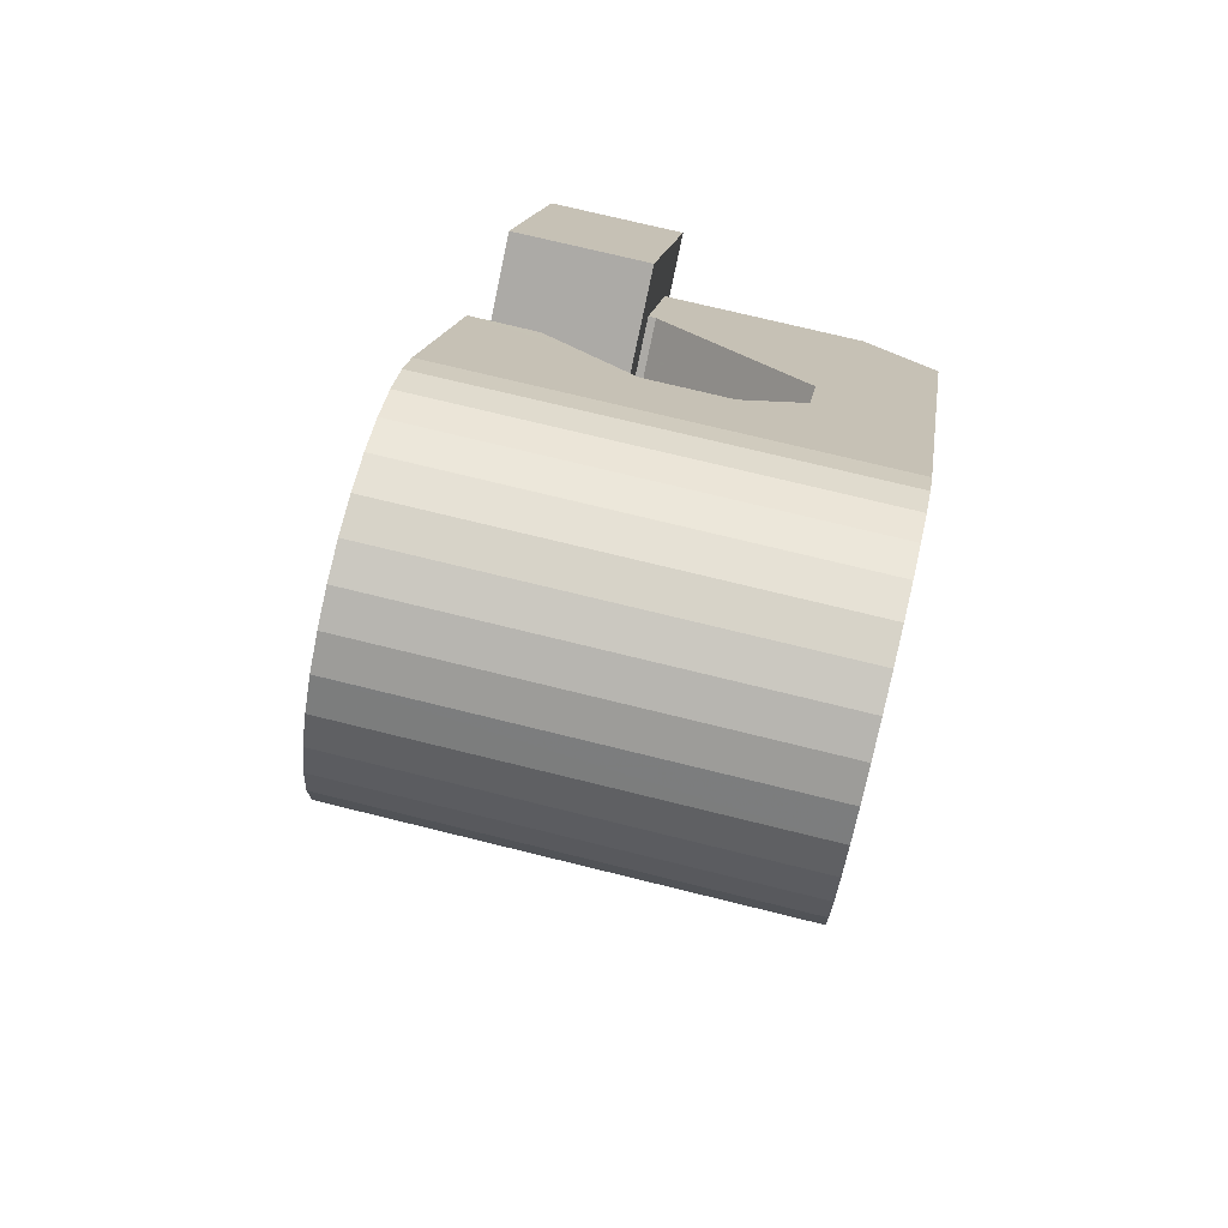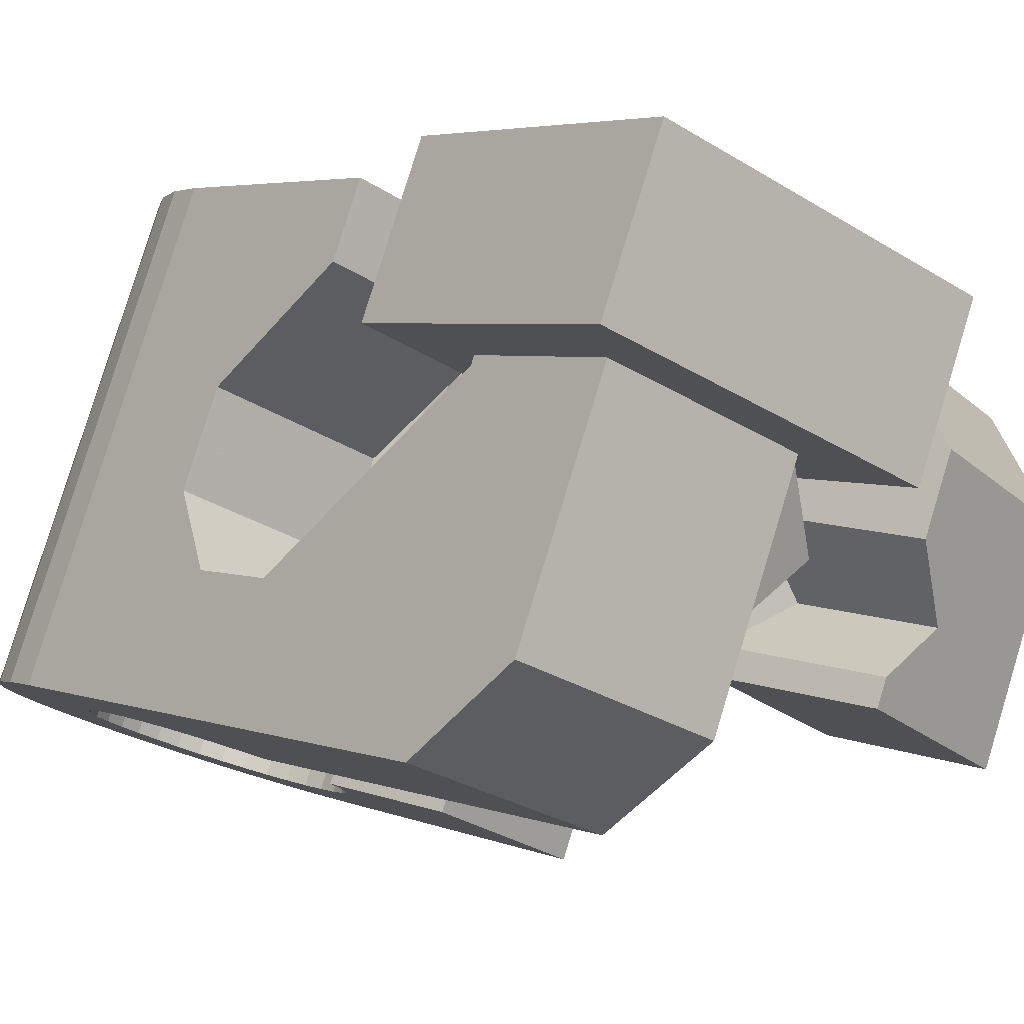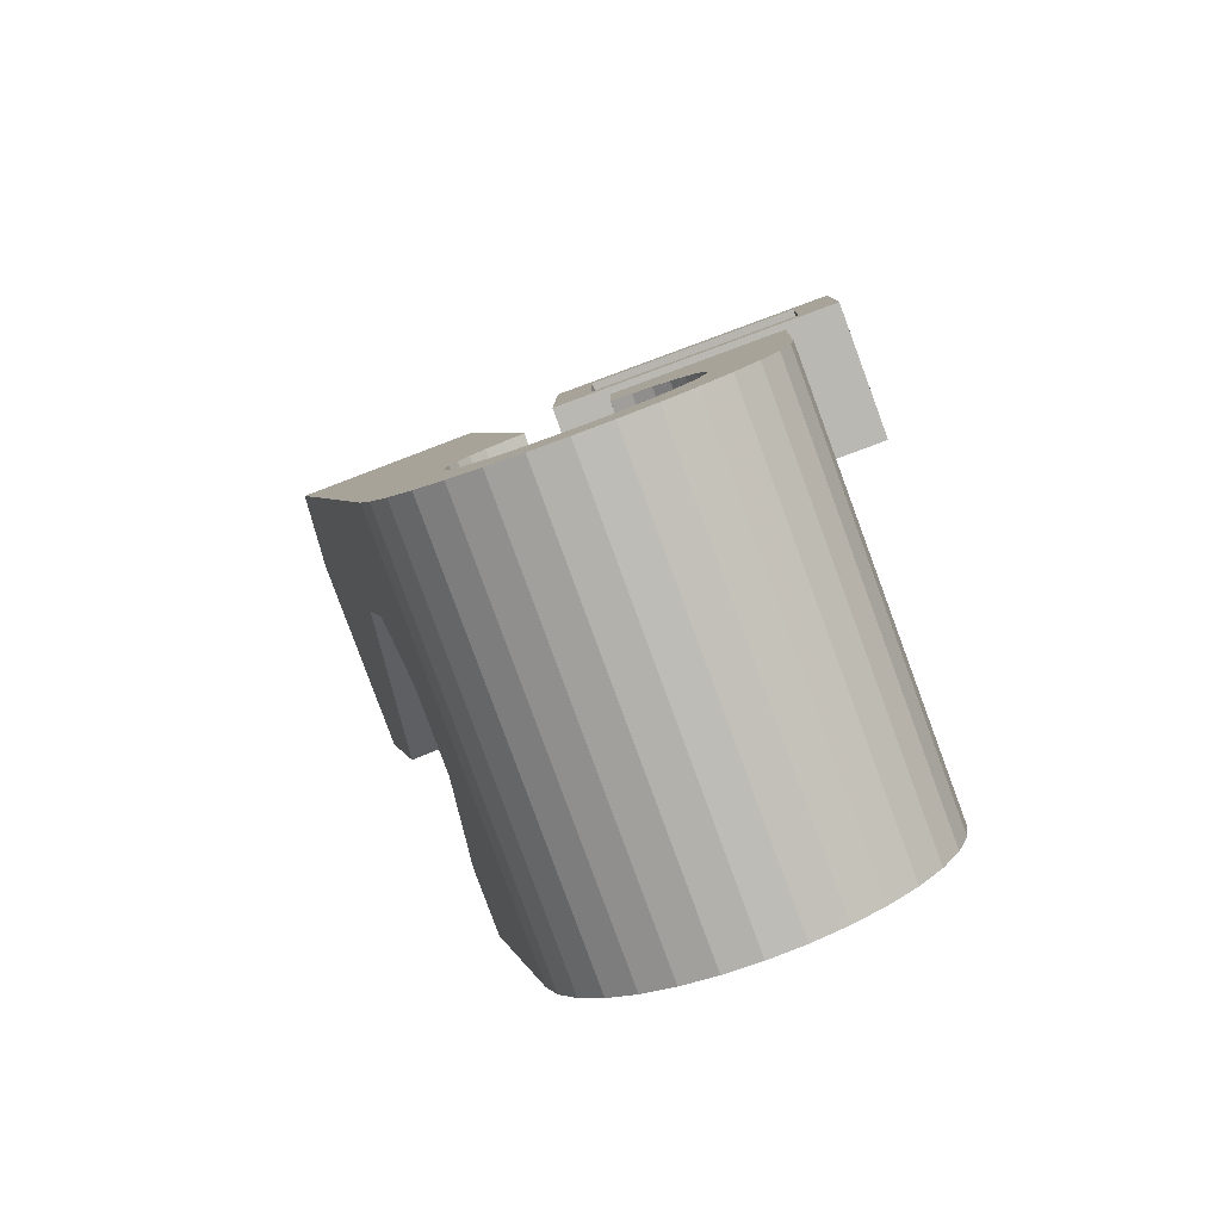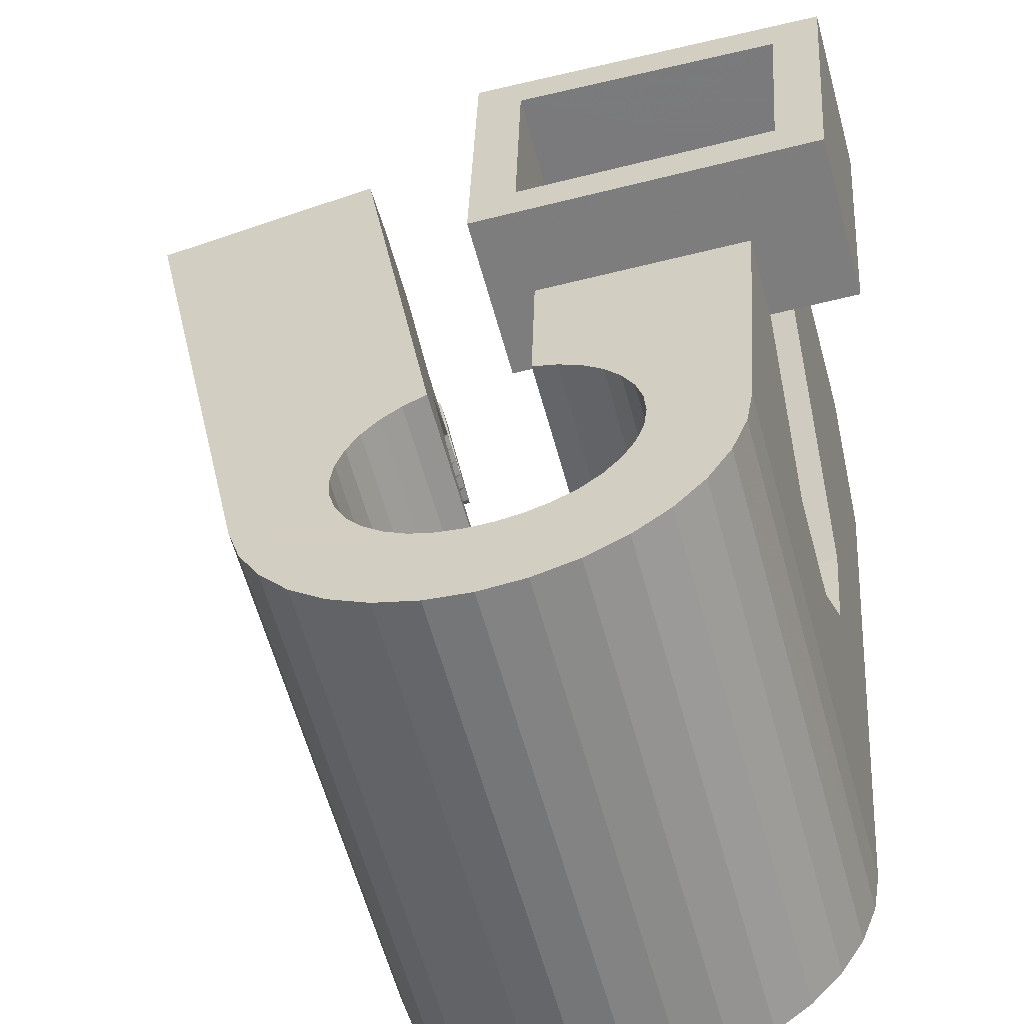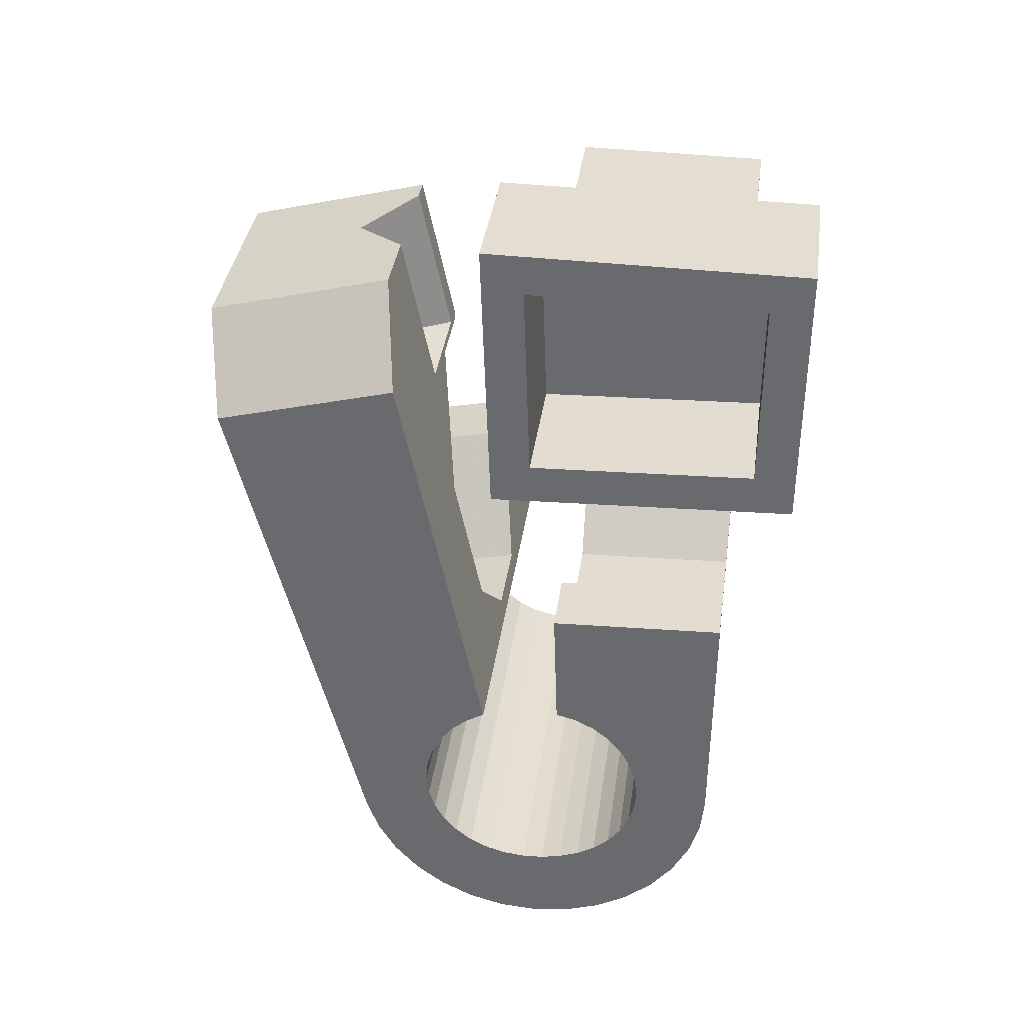
<metadata>
{"format":"obj","ext":"obj","renderer":"f3d","projection":"perspective","resolution":1024,"background":"white","views":[{"elev":-73.1,"azim":-117.2,"up":"+Z"},{"elev":-5.8,"azim":-39.9,"up":"+Y"},{"elev":-74.1,"azim":-175.2,"up":"+Z"},{"elev":38.9,"azim":-177.8,"up":"+Y"},{"elev":43.8,"azim":172.1,"up":"+Z"}]}
</metadata>
<code>
v -0.0559 -0.03809 0.0466
v -0.05316 -0.02544 -0.04797
v -0.05306 0.01227 0.07942
v -0.05239 -0.026 0.06318
v -0.05234 -0.02473 -0.0546
v -0.05167 0.01868 0.03149
v -0.05032 -0.02439 -0.06101
v -0.04915 -0.01268 0.006418
v -0.0487 -0.01057 -0.009363
v -0.04716 -0.02443 -0.06694
v -0.04606 0.0373 0.08297
v -0.04538 0.001615 -0.01901
v -0.04537 0.01268 0.07227
v -0.04467 0.04371 0.03504
v -0.04439 0.01718 0.03861
v -0.04297 -0.02486 -0.07219
v -0.04211 0.01077 0.06839
v -0.04174 0.01292 0.04167
v -0.04134 0.01432 0.04187
v -0.04115 0.01674 -0.01686
v -0.03986 -0.02932 -0.04684
v -0.03955 -0.02887 -0.05063
v -0.03947 -0.02996 -0.04307
v -0.03876 0.0363 0.07562
v -0.03865 0.02538 -0.004966
v -0.0385 -0.02864 -0.05431
v -0.03836 -0.03078 -0.0395
v -0.03792 -0.02565 -0.07656
v -0.03779 0.0408 0.04196
v -0.03678 -0.02864 -0.05774
v -0.0366 0.03245 0.004778
v -0.03658 -0.03174 -0.03624
v -0.03518 -0.01648 0.005675
v -0.03513 0.03771 0.005526
v -0.03477 -0.000754 0.0261
v -0.03447 -0.02885 -0.06079
v -0.03423 -0.03281 -0.0334
v -0.0341 -0.01588 -0.000685
v -0.03321 0.04455 0.006496
v -0.03219 -0.02678 -0.07988
v -0.03195 0.000621 0.02872
v -0.03195 0.0504 -0.03721
v -0.03164 -0.02928 -0.06335
v -0.03135 -0.03393 -0.03113
v -0.03113 0.05111 -0.04385
v -0.02913 0.001998 0.03134
v -0.02911 0.05145 -0.05025
v -0.0284 -0.02991 -0.0653
v -0.02819 0.01229 0.03024
v -0.02808 -0.03508 -0.0295
v -0.0277 -0.003401 0.02971
v -0.02711 0.01045 0.04111
v -0.02692 0.02151 -0.006456
v -0.02631 0.003374 0.03395
v -0.02598 -0.02821 -0.08205
v -0.02594 0.05141 -0.05618
v -0.02591 0.009517 0.04096
v -0.0256 -0.001686 0.03157
v -0.02506 -0.009625 0.02432
v -0.02491 -0.03069 -0.06668
v -0.02454 -0.03621 -0.02853
v -0.02453 -0.008762 0.06629
v -0.02442 0.005846 0.06825
v -0.02353 -0.04711 0.04634
v -0.0235 2.9e-05 0.03343
v -0.02349 0.00475 0.03657
v -0.02334 0.003995 0.07917
v -0.02287 0.03506 0.004974
v -0.0228 0.02429 0.03192
v -0.02176 0.05098 -0.06143
v -0.02146 0.02619 0.03961
v -0.02142 0.01695 0.08096
v -0.0214 0.001745 0.03528
v -0.02127 -0.03159 -0.06751
v -0.02126 0.03734 0.0338
v -0.02099 0.02116 0.07411
v -0.02067 0.006123 0.03919
v -0.02064 -0.006051 0.03332
v -0.02054 0.03611 0.04104
v -0.01953 -0.02988 -0.08297
v -0.01941 -0.03519 0.06291
v -0.01929 0.003461 0.03714
v -0.01925 -0.003995 0.03442
v -0.01884 -0.0187 -0.01095
v -0.01865 0.04652 -0.03608
v -0.01863 -0.02099 0.004799
v -0.0185 -0.02236 0.0142
v -0.01834 0.04697 -0.03987
v -0.01826 0.04587 -0.03232
v -0.01787 -0.001938 0.03552
v -0.01757 -0.03259 -0.06774
v -0.01729 0.0472 -0.04355
v -0.01719 0.005177 0.039
v -0.01715 0.04506 -0.02874
v -0.01713 0.03027 0.07544
v -0.01671 0.05019 -0.0658
v -0.01648 0.000118 0.03662
v -0.01641 0.02904 0.08272
v -0.016 -0.006378 -0.02057
v -0.01557 0.0472 -0.04698
v -0.01537 0.0441 -0.02548
v -0.01512 -0.01462 0.0383
v -0.0151 0.002174 0.03772
v -0.01476 -0.01855 0.06527
v -0.01391 -0.03367 -0.06738
v -0.01371 0.004229 0.03882
v -0.01358 -0.008698 0.03693
v -0.01325 0.04699 -0.05003
v -0.01308 -0.03174 -0.08262
v -0.01302 0.04304 -0.02264
v -0.01291 -0.006301 0.03727
v -0.01224 -0.003905 0.03761
v -0.01177 0.008747 -0.01842
v -0.01157 -0.001509 0.03795
v -0.01098 0.04906 -0.06913
v -0.0109 0.000887 0.03829
v -0.01048 -0.03985 -0.03054
v -0.01043 0.04656 -0.05259
v -0.01038 -0.0348 -0.06639
v -0.01023 0.003282 0.03863
v -0.01014 0.04191 -0.02037
v -0.009893 0.004248 0.03998
v -0.00988 0.004108 0.04095
v -0.009517 0.000181 0.06792
v -0.0095 0.005653 0.04018
v -0.009126 0.001585 0.06812
v -0.007229 -0.04049 -0.03248
v -0.007193 0.04593 -0.05455
v -0.007132 -0.03594 -0.0647
v -0.006865 0.04076 -0.01874
v -0.006856 -0.03371 -0.081
v -0.006406 0.02424 0.003175
v -0.006345 -0.04414 -0.008424
v -0.00561 0.006623 0.03655
v -0.005135 0.001471 0.07193
v -0.004771 0.04763 -0.07129
v -0.004365 -0.04093 -0.03499
v -0.004289 -0.03707 -0.06238
v -0.003697 0.04515 -0.05593
v -0.003327 0.03964 -0.01777
v -0.003021 0.03634 0.004893
v -0.00302 -0.008446 0.04344
v -0.00296 -0.03204 -0.006708
v -0.002749 -0.01139 0.06366
v -0.002011 -0.04116 -0.03801
v -0.001942 -0.03813 -0.05954
v -0.001322 -0.01019 -0.02267
v -0.001095 -0.03572 -0.07818
v -0.000278 -0.04116 -0.04143
v -0.000204 -0.03908 -0.05626
v -6.2e-05 0.04425 -0.05675
v 0.000815 -0.04095 -0.0451
v 0.00084 -0.03988 -0.05266
v 0.00099 0.00435 0.02869
v 0.000997 0.03025 0.0399
v 0.001194 -0.04051 -0.04889
v 0.001471 0.02509 0.07528
v 0.001669 -0.00297 0.07896
v 0.001677 0.04596 -0.07221
v 0.00291 0.004938 -0.02052
v 0.003637 0.04325 -0.05698
v 0.003998 -0.0377 -0.07426
v 0.007304 0.04217 -0.05662
v 0.007931 0.01352 -0.008138
v 0.007991 0.02937 0.03224
v 0.00813 -0.02507 0.03322
v 0.00813 0.0441 -0.07186
v 0.008233 -0.0237 0.03223
v 0.008233 -0.03958 -0.06938
v 0.008666 0.02206 0.08251
v 0.008903 -0.02131 0.03257
v 0.009319 -0.02082 0.03383
v 0.009572 -0.01891 0.03291
v 0.01024 -0.01652 0.03324
v 0.01073 0.03599 -0.01979
v 0.0108 0.01054 0.007227
v 0.01083 0.04104 -0.05563
v 0.01091 -0.01412 0.03359
v 0.01145 -0.04128 -0.06373
v 0.01158 -0.01172 0.03393
v 0.01165 -0.02455 0.03142
v 0.01252 0.008761 0.0164
v 0.01287 -0.0222 0.03081
v 0.01323 -0.03036 0.06049
v 0.01354 -0.04275 -0.05751
v 0.01398 0.03535 -0.02172
v 0.01408 0.0399 -0.05394
v 0.01409 -0.01986 0.0302
v 0.01435 0.04213 -0.07024
v 0.01441 -0.02611 0.06109
v 0.01456 -0.002091 0.03648
v 0.01507 -0.02539 0.03062
v 0.0153 -0.01751 0.02959
v 0.01541 -0.02564 -0.01866
v 0.01652 -0.01516 0.02898
v 0.01684 -0.02309 0.02906
v 0.01685 0.03491 -0.02423
v 0.01692 0.03877 -0.05163
v 0.01774 -0.01282 0.02837
v 0.0185 -0.02623 0.02982
v 0.0186 -0.0208 0.0275
v 0.0192 0.03468 -0.02725
v 0.01927 0.03771 -0.04879
v 0.01965 -0.007387 0.06375
v 0.02012 0.04012 -0.06742
v 0.02037 -0.0185 0.02594
v 0.02047 -0.006362 0.02037
v 0.0208 -0.02399 0.02731
v 0.02093 0.03468 -0.03067
v 0.02101 0.03676 -0.0455
v 0.02198 -0.01455 0.03719
v 0.02203 0.0349 -0.03434
v 0.02205 0.03596 -0.0419
v 0.02213 -0.01621 0.02438
v 0.02241 0.03533 -0.03814
v 0.02312 -0.02174 0.0248
v 0.02312 0.005003 0.06551
v 0.02331 -0.05145 -0.01538
v 0.02389 -0.01391 0.02282
v 0.02439 0.02181 0.05327
v 0.02477 0.008012 -0.002466
v 0.02521 0.03814 -0.0635
v 0.02542 -0.0195 0.02228
v 0.02621 -0.01895 0.05984
v 0.0267 -0.03935 -0.01367
v 0.02706 0.006537 0.003413
v 0.02708 -0.02933 -0.02084
v 0.02754 -0.0173 -0.02944
v 0.02774 -0.01725 0.01977
v 0.02944 0.03626 -0.05863
v 0.03005 -0.01501 0.01726
v 0.03177 -0.002174 -0.02729
v 0.03266 0.03456 -0.05297
v 0.03475 0.0331 -0.04675
v 0.03726 0.006299 -0.01502
v 0.03941 -0.03278 0.02588
v 0.04079 0.003152 0.000188
v 0.04534 -0.03806 0.05145
v 0.05523 -0.002697 0.05646
v 0.0559 0.01425 0.0444
f 166 236 238
f 166 238 184
f 164 235 221
f 235 237 221
f 237 226 221
f 226 176 221
f 176 164 221
f 160 232 164
f 232 235 164
f 160 147 228
f 160 228 232
f 172 190 211
f 190 224 211
f 211 191 172
f 211 224 204
f 211 204 191
f 20 113 53
f 113 132 53
f 132 31 53
f 31 25 53
f 25 20 53
f 99 113 12
f 113 20 12
f 99 12 84
f 12 9 84
f 84 9 38
f 9 8 38
f 8 33 38
f 33 86 38
f 86 84 38
f 123 124 142
f 124 144 142
f 142 102 123
f 142 144 104
f 142 104 102
f 104 144 124
f 122 120 106
f 122 106 93
f 35 33 8
f 35 8 18
f 41 35 18
f 46 41 18
f 54 46 18
f 66 54 18
f 77 66 18
f 122 93 77
f 18 122 77
f 86 33 87
f 33 35 59
f 35 51 59
f 51 78 59
f 78 107 59
f 107 87 59
f 87 33 59
f 103 106 116
f 106 120 116
f 103 82 93
f 103 93 106
f 82 66 77
f 82 77 93
f 97 103 114
f 103 116 114
f 97 73 82
f 97 82 103
f 82 73 66
f 73 54 66
f 90 97 112
f 97 114 112
f 90 65 73
f 90 73 97
f 73 65 54
f 65 46 54
f 83 90 111
f 90 112 111
f 83 58 65
f 83 65 90
f 65 58 46
f 58 41 46
f 83 111 107
f 83 107 78
f 58 83 78
f 58 78 51
f 58 51 41
f 51 35 41
f 166 168 181
f 166 181 192
f 231 226 237
f 231 237 236
f 229 231 236
f 223 229 236
f 216 223 236
f 208 216 236
f 200 208 236
f 166 192 200
f 236 166 200
f 176 226 182
f 226 231 207
f 231 219 207
f 219 199 207
f 199 180 207
f 180 182 207
f 182 226 207
f 183 181 171
f 181 168 171
f 183 196 192
f 183 192 181
f 196 208 200
f 196 200 192
f 188 183 173
f 183 171 173
f 188 201 196
f 188 196 183
f 196 201 208
f 201 216 208
f 193 188 174
f 188 173 174
f 193 206 201
f 193 201 188
f 201 206 216
f 206 223 216
f 195 193 178
f 193 174 178
f 195 214 206
f 195 206 193
f 206 214 223
f 214 229 223
f 195 178 180
f 195 180 199
f 214 195 199
f 214 199 219
f 214 219 229
f 219 231 229
f 19 52 57
f 52 125 57
f 125 122 57
f 122 18 57
f 18 19 57
f 171 168 166
f 117 133 143
f 204 217 220
f 117 143 147
f 191 204 220
f 191 220 175
f 173 171 166
f 174 173 166
f 178 174 166
f 180 178 166
f 184 190 172
f 166 184 172
f 180 166 172
f 180 172 191
f 182 180 191
f 117 147 160
f 182 191 175
f 176 182 175
f 164 176 175
f 160 164 175
f 175 117 160
f 227 225 218
f 227 218 185
f 228 227 185
f 239 238 236
f 232 228 185
f 240 239 236
f 240 236 237
f 232 185 234
f 235 232 234
f 234 240 237
f 237 235 234
f 161 151 91
f 151 74 91
f 91 105 163
f 91 163 161
f 105 119 177
f 105 177 163
f 119 129 187
f 119 187 177
f 129 138 198
f 129 198 187
f 138 146 203
f 138 203 198
f 146 150 210
f 146 210 203
f 150 153 210
f 153 213 210
f 153 156 213
f 156 215 213
f 156 152 212
f 156 212 215
f 152 149 212
f 149 209 212
f 149 145 209
f 145 202 209
f 145 137 197
f 145 197 202
f 137 127 186
f 137 186 197
f 127 117 175
f 127 175 186
f 130 140 50
f 140 61 50
f 50 44 121
f 50 121 130
f 44 37 110
f 44 110 121
f 37 32 101
f 37 101 110
f 32 27 94
f 32 94 101
f 27 23 94
f 23 89 94
f 23 21 89
f 21 85 89
f 21 22 88
f 21 88 85
f 22 26 92
f 22 92 88
f 26 30 100
f 26 100 92
f 30 36 108
f 30 108 100
f 36 43 108
f 43 118 108
f 43 48 118
f 48 128 118
f 48 60 139
f 48 139 128
f 60 74 139
f 74 151 139
f 233 234 185
f 233 185 179
f 179 169 233
f 169 230 233
f 169 162 222
f 169 222 230
f 162 148 205
f 162 205 222
f 148 131 189
f 148 189 205
f 131 109 167
f 131 167 189
f 109 80 159
f 109 159 167
f 80 55 159
f 55 136 159
f 55 40 115
f 55 115 136
f 40 28 115
f 28 96 115
f 28 16 70
f 28 70 96
f 16 10 56
f 16 56 70
f 10 7 56
f 7 47 56
f 7 5 47
f 5 45 47
f 5 2 45
f 2 42 45
f 132 141 68
f 141 39 68
f 39 34 68
f 34 31 68
f 31 132 68
f 39 141 140
f 175 220 240
f 159 136 115
f 205 189 167
f 47 45 42
f 70 56 47
f 70 47 42
f 233 230 222
f 115 96 70
f 159 115 70
f 159 70 42
f 205 167 159
f 234 233 222
f 222 205 159
f 234 222 159
f 39 140 130
f 39 130 121
f 42 39 121
f 42 121 110
f 42 110 101
f 42 101 94
f 42 94 89
f 42 89 85
f 42 85 88
f 42 88 92
f 42 92 100
f 42 100 108
f 159 42 108
f 159 108 118
f 159 118 128
f 159 128 139
f 159 139 151
f 159 151 161
f 159 161 163
f 159 163 177
f 234 159 177
f 234 177 187
f 234 187 198
f 234 198 203
f 234 203 210
f 234 210 213
f 234 213 215
f 234 215 212
f 240 234 212
f 186 175 240
f 197 186 240
f 202 197 240
f 209 202 240
f 212 209 240
f 225 227 194
f 227 228 194
f 228 147 194
f 147 143 194
f 143 225 194
f 218 225 133
f 225 143 133
f 49 52 19
f 17 63 67
f 6 49 19
f 17 67 3
f 6 19 17
f 17 3 6
f 67 63 126
f 125 52 49
f 158 67 126
f 125 49 154
f 126 125 154
f 126 154 158
f 170 98 72
f 98 11 72
f 11 3 72
f 3 67 72
f 67 158 72
f 158 170 72
f 29 79 75
f 29 75 14
f 98 95 24
f 11 98 24
f 24 29 14
f 14 11 24
f 157 95 98
f 75 79 155
f 157 98 170
f 165 75 155
f 165 155 157
f 170 165 157
f 135 13 76
f 13 24 76
f 24 95 76
f 95 157 76
f 157 135 76
f 134 15 13
f 13 135 134
f 13 15 29
f 13 29 24
f 15 134 71
f 134 155 71
f 155 79 71
f 79 29 71
f 29 15 71
f 134 135 157
f 134 157 155
f 165 170 154
f 170 158 154
f 14 75 69
f 75 165 69
f 165 154 69
f 154 49 69
f 49 6 69
f 6 14 69
f 11 14 3
f 14 6 3
f 224 190 184
f 217 204 224
f 224 184 238
f 239 217 224
f 224 238 239
f 4 81 62
f 81 104 62
f 104 124 62
f 124 126 62
f 126 63 62
f 63 17 62
f 17 4 62
f 218 133 117
f 61 64 1
f 40 55 80
f 109 131 148
f 2 5 7
f 7 10 16
f 2 7 16
f 162 169 179
f 16 28 40
f 16 40 80
f 2 16 80
f 80 109 148
f 162 179 185
f 80 148 162
f 80 162 185
f 218 117 127
f 218 127 137
f 185 218 137
f 185 137 145
f 185 145 149
f 185 149 152
f 185 152 156
f 185 156 153
f 185 153 150
f 185 150 146
f 80 185 146
f 80 146 138
f 80 138 129
f 80 129 119
f 80 119 105
f 80 105 91
f 80 91 74
f 80 74 60
f 80 60 48
f 80 48 43
f 2 80 43
f 2 43 36
f 2 36 30
f 2 30 26
f 2 26 22
f 2 22 21
f 2 21 23
f 2 23 27
f 1 2 27
f 50 61 1
f 44 50 1
f 37 44 1
f 32 37 1
f 27 32 1
f 116 120 122
f 140 141 132
f 104 81 64
f 140 132 113
f 102 104 64
f 102 64 61
f 114 116 122
f 112 114 122
f 111 112 122
f 107 111 122
f 126 124 123
f 125 126 123
f 122 125 123
f 107 122 123
f 107 123 102
f 87 107 102
f 140 113 99
f 87 102 61
f 86 87 61
f 84 86 61
f 99 84 61
f 61 140 99
f 25 31 34
f 4 17 19
f 1 4 19
f 25 34 39
f 25 39 42
f 20 25 42
f 12 20 42
f 12 42 2
f 9 12 2
f 9 2 1
f 1 19 18
f 1 18 8
f 1 8 9
f 240 220 239
f 220 217 239
f 81 4 64
f 4 1 64

</code>
